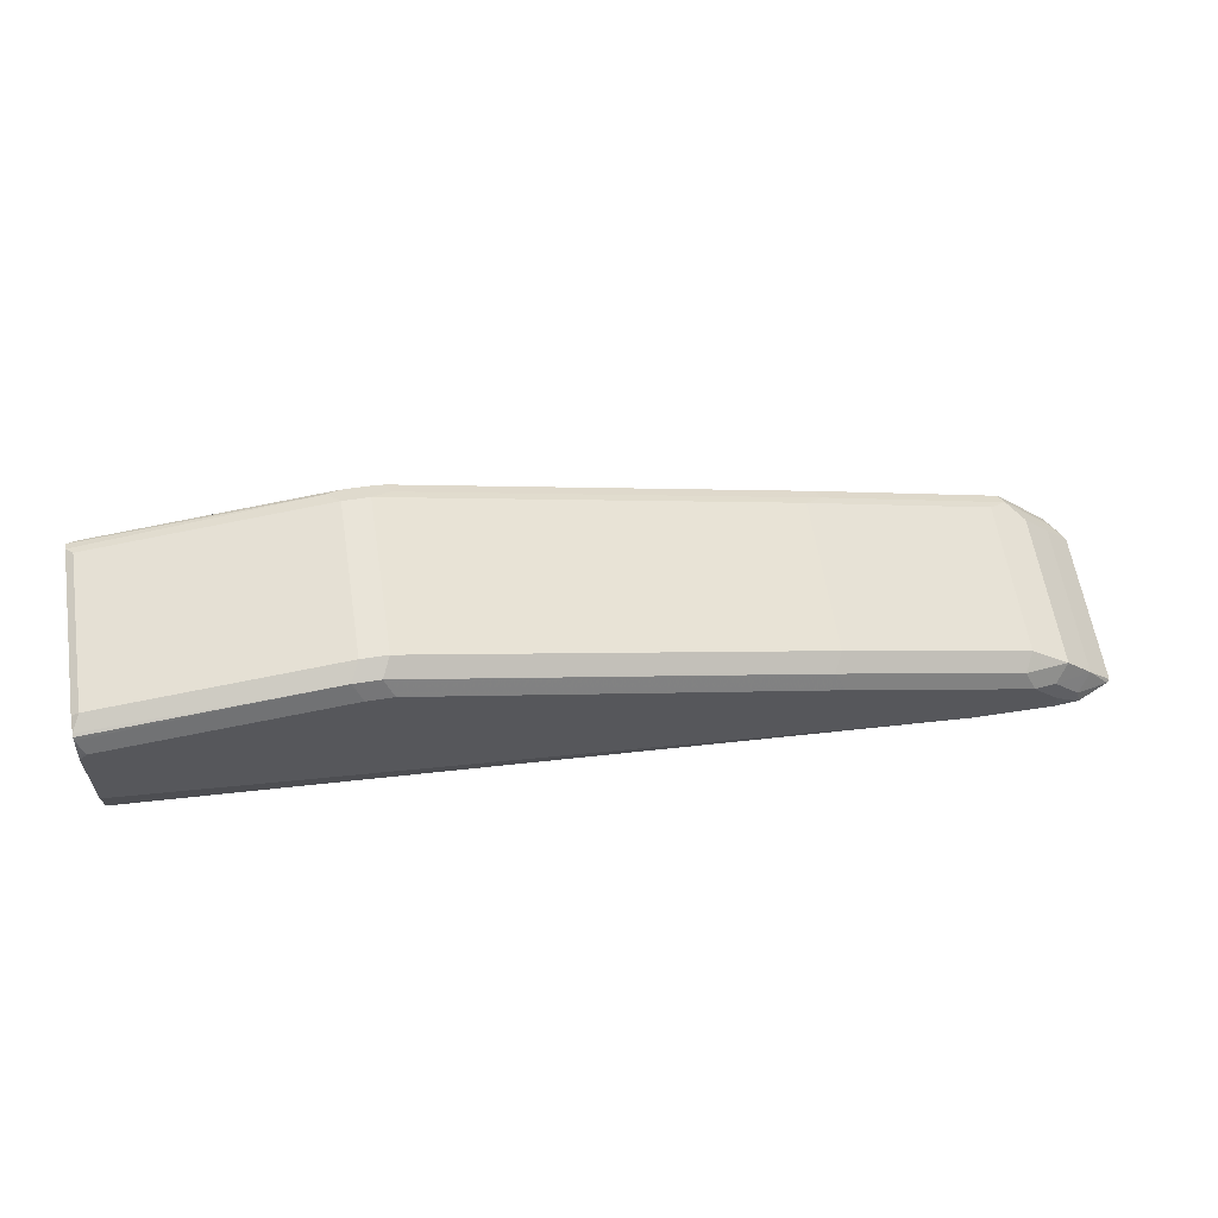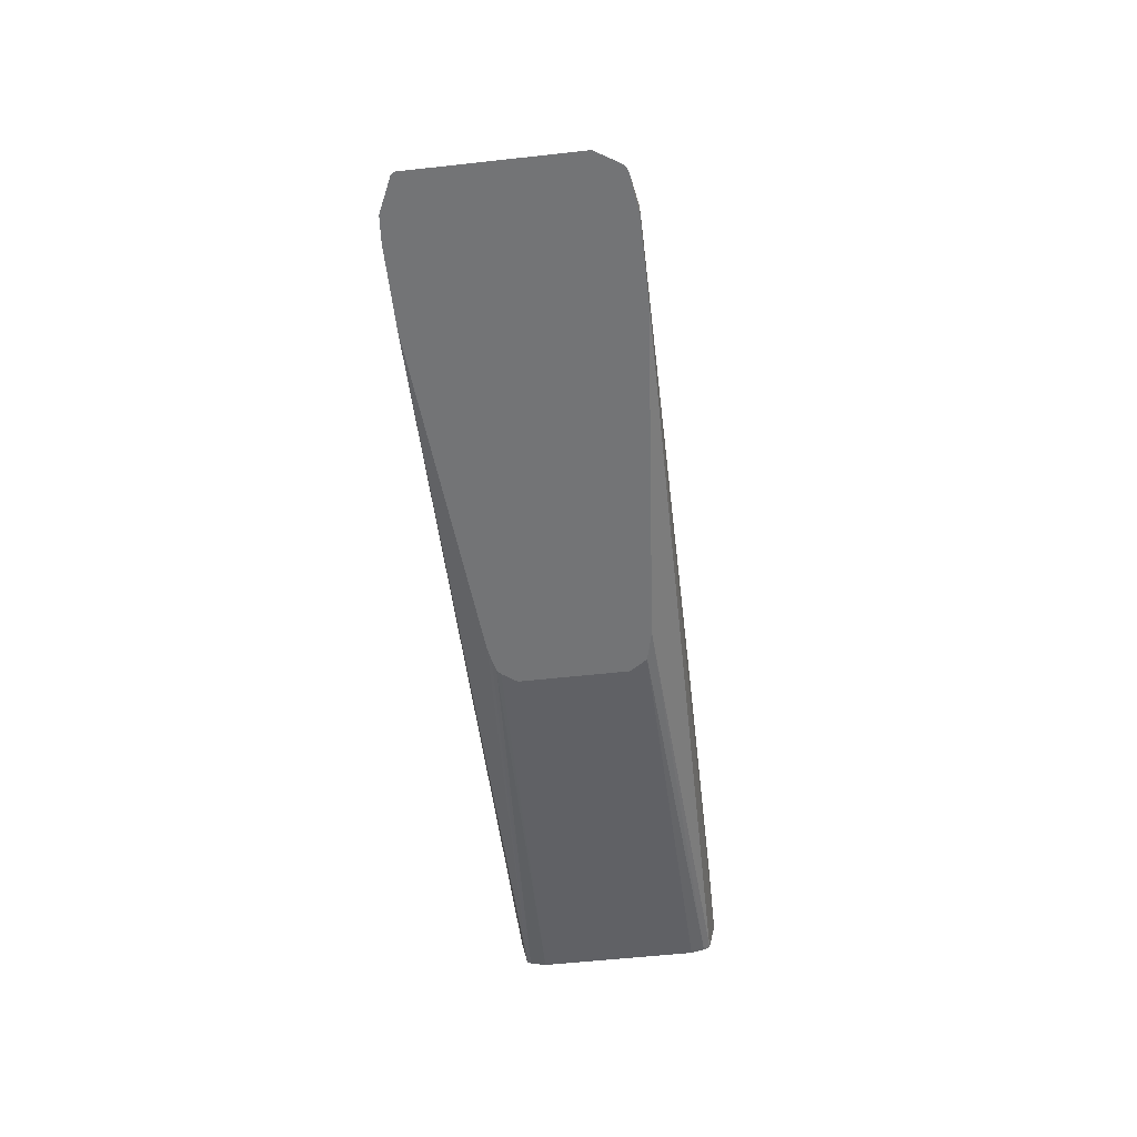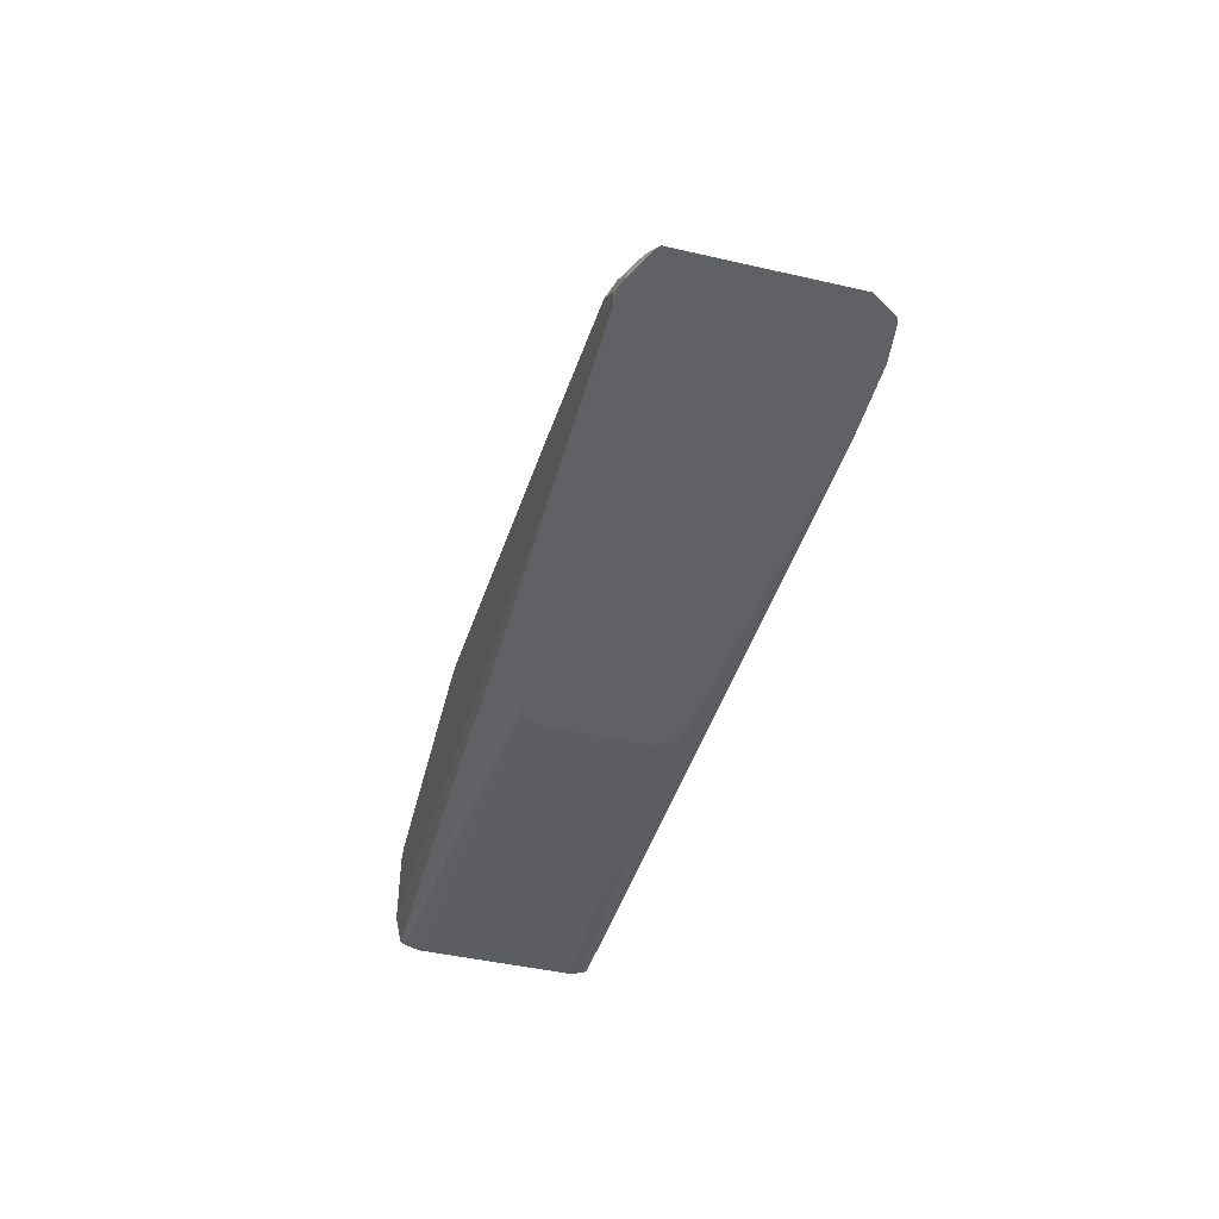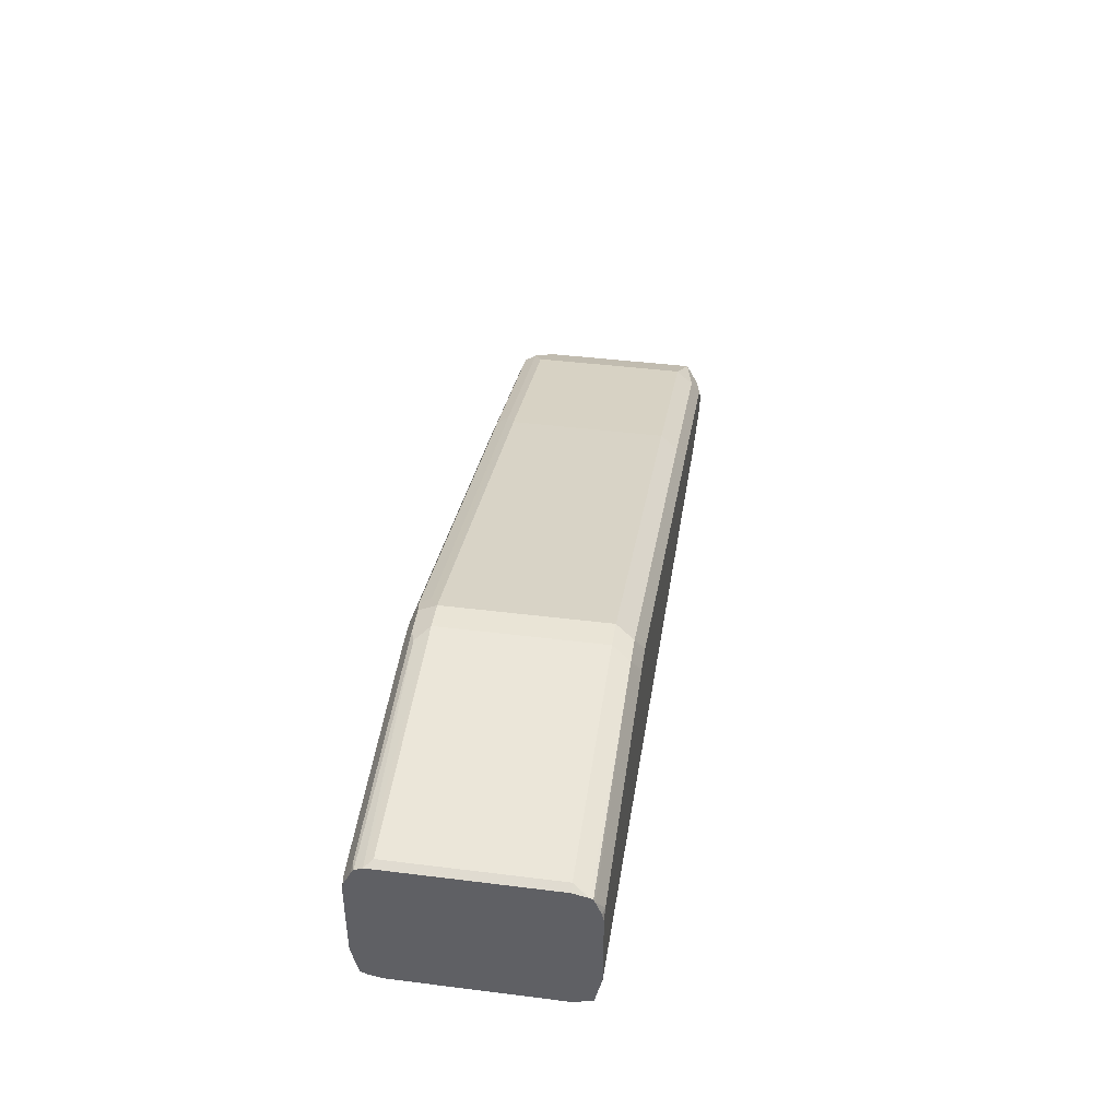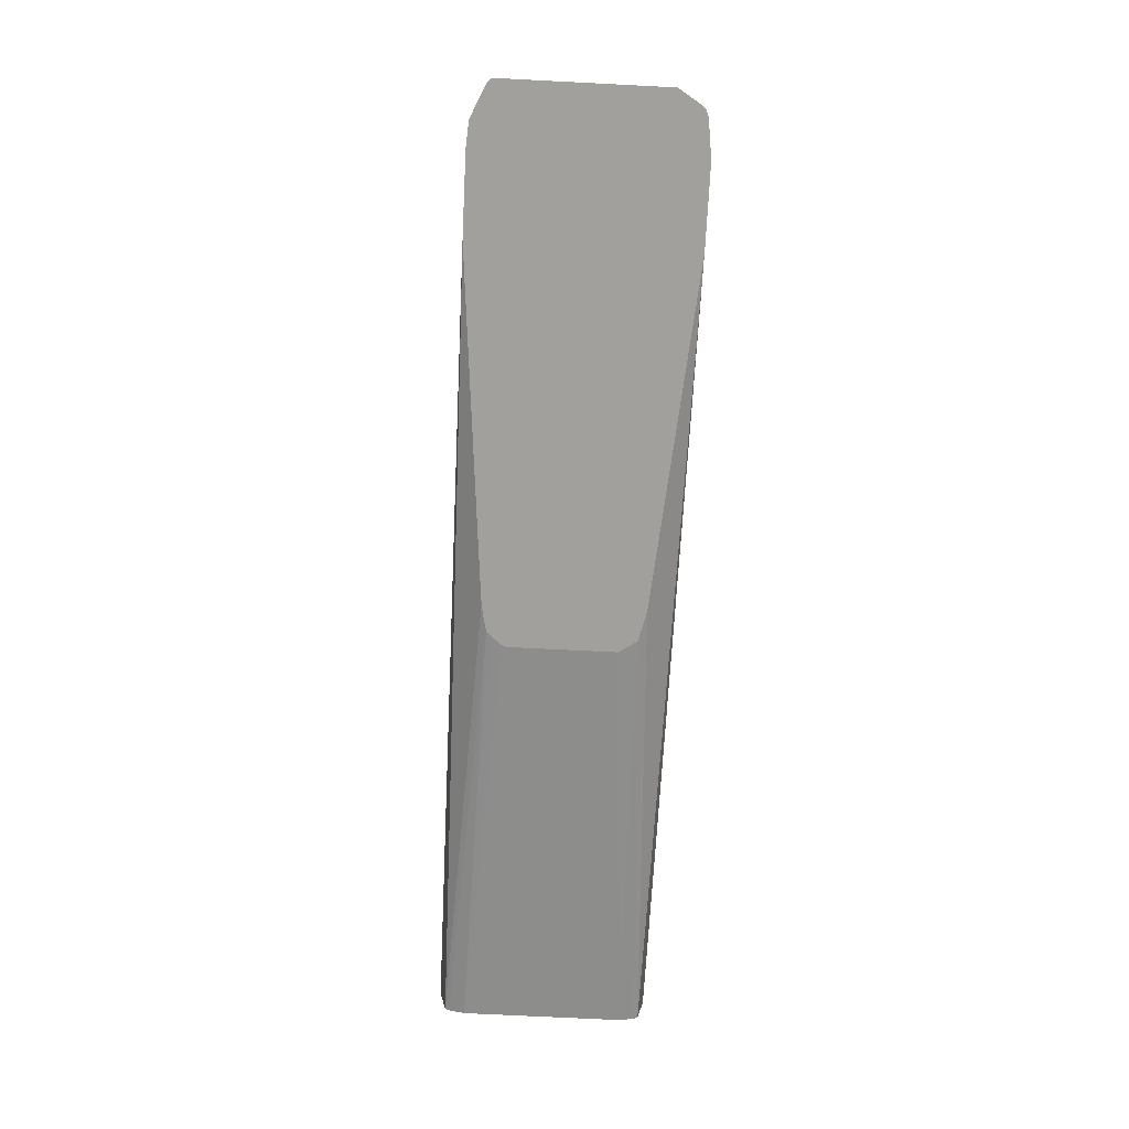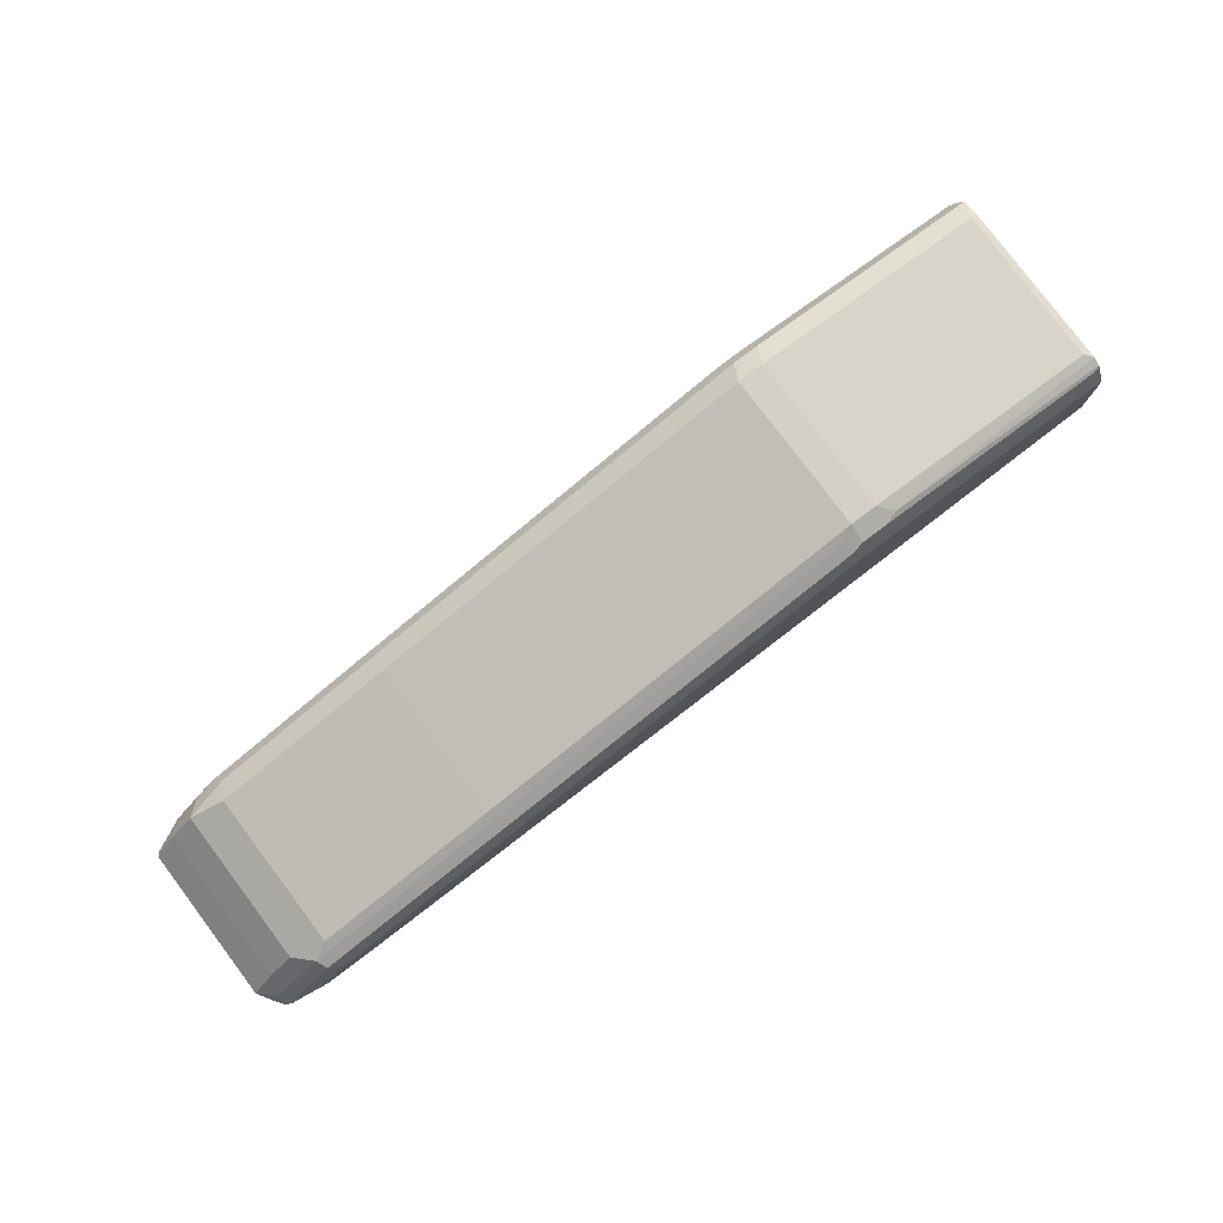
<metadata>
{"format":"obj","ext":"obj","renderer":"f3d","projection":"perspective","resolution":1024,"background":"white","views":[{"elev":60.4,"azim":171.1,"up":"+Z"},{"elev":-56.2,"azim":-83.4,"up":"+Z"},{"elev":-45.4,"azim":-104.8,"up":"+Z"},{"elev":42.5,"azim":98.5,"up":"+Z"},{"elev":-71.6,"azim":-92.9,"up":"+Z"},{"elev":79.9,"azim":-37.0,"up":"+Z"}]}
</metadata>
<code>
v 0.02669 0.04451 0.07122
v 0.02669 -0.008896 0.07122
v 0.03558 0.04451 0.07122
v 0.02967 0.05045 0.06825
v -0.1038 0.05045 0.03265
v -0.1068 0.04451 0.03561
v 0.02075 -0.01187 0.06825
v 0.02669 -0.01484 0.06825
v 0.03558 -0.008896 0.07122
v -0.1068 -0.008896 0.03561
v -0.1128 -0.01187 0.03265
v 0.03855 0.05045 0.06825
v 0.1157 0.04451 0.06232
v 0.1182 0.04947 0.05983
v 0.02669 0.05342 0.06232
v -0.1068 0.05342 0.02671
v -0.1662 0.05045 0.01484
v -0.1691 0.04451 0.01781
v 0.02224 -0.01557 0.06677
v 0.02669 -0.01781 0.06232
v 0.03558 -0.01484 0.06825
v 0.04004 -0.01335 0.06899
v 0.1182 -0.01138 0.06108
v 0.1157 -0.008896 0.06232
v -0.1691 -0.008896 0.01781
v -0.1751 -0.01187 0.01484
v -0.1736 -0.01557 0.01336
v -0.1113 -0.01557 0.03116
v 0.03558 0.05342 0.06232
v 0.1182 0.05045 0.05935
v 0.1182 0.05093 0.05838
v 0.1182 0.04451 0.06108
v -0.1691 0.05342 0.008904
v -0.1736 0.04896 0.01336
v -0.181 0.04748 0.01187
v -0.1751 0.04154 0.01484
v 0.03558 -0.01781 0.06232
v -0.1068 -0.01781 0.02671
v 0.1157 -0.01781 0.05342
v 0.1157 -0.01484 0.05935
v 0.1182 -0.01401 0.05976
v -0.181 -0.005933 0.01187
v -0.1899 -0.005933 0.002974
v -0.1981 -0.006672 -0.005558
v -0.1929 -0.01187 -0.002964
v -0.1914 -0.01557 -0.004445
v -0.1903 -0.01613 -0.005558
v -0.1691 -0.01781 0.008904
v 0.1157 0.05342 0.05342
v 0.1182 0.05286 0.05342
v -0.178 0.05342 4.58e-06
v -0.1766 0.05193 0.007423
v -0.1899 0.04748 0.002974
v 0.1182 -0.01781 0.05093
v 0.1182 -0.01719 0.05372
v 0.1182 -0.01504 0.058
v -0.1981 0.04674 -0.005558
v -0.1942 -0.013 -0.005558
v -0.1925 -0.0153 -0.005558
v -0.178 -0.01781 -0.005558
v -0.178 -0.01781 4.58e-06
v 0.1182 0.05342 0.05093
v -0.178 0.05342 -0.005558
v -0.1863 0.05275 -0.005558
v -0.1855 0.05193 -0.001484
v -0.197 0.04785 -0.005558
v 0.1182 -0.01781 0.02423
v -0.1513 -0.01781 -0.005558
v 0.1182 0.05342 0.02423
v -0.1513 0.05342 -0.005558
v 0.1182 -0.01638 0.01781
v -0.0386 -0.008157 -0.005558
v 0.1182 -0.01557 0.01422
v 0.1182 0.05119 0.01422
v -0.04783 0.04451 -0.005558
v -0.02851 -0.005786 -0.005558
v 0.1182 -0.01346 0.01315
v 0.1182 0.04994 0.01359
v -0.03396 0.04284 -0.005558
v -0.03854 0.04368 -0.005558
v -0.02449 6.97e-06 -0.005558
v 0.1182 -0.008896 0.01212
v 0.1182 0.04451 0.01212
v -0.02956 0.04186 -0.005558
v -0.02449 0.03561 -0.005558
v -0.02504 0.03672 -0.005558
v -0.02811 0.04062 -0.005558
f 35 52 53
f 35 53 43
f 43 53 57
f 35 43 42
f 39 54 55
f 39 55 40
f 40 55 56
f 40 56 41
f 44 64 63
f 44 57 66
f 44 66 64
f 44 63 70
f 44 70 75
f 44 75 80
f 34 52 35
f 44 80 79
f 44 79 84
f 43 57 44
f 33 51 52
f 26 35 42
f 29 31 49
f 20 54 39
f 44 84 87
f 20 39 37
f 21 37 39
f 21 39 40
f 21 40 41
f 21 41 22
f 22 41 23
f 31 50 49
f 26 36 35
f 26 43 44
f 26 44 45
f 26 45 46
f 26 46 27
f 27 46 47
f 27 47 48
f 27 48 38
f 27 38 28
f 26 42 43
f 44 87 86
f 68 73 71
f 44 85 81
f 68 72 73
f 69 74 70
f 70 74 75
f 72 76 77
f 72 77 73
f 74 78 79
f 74 79 80
f 74 80 75
f 67 68 71
f 76 81 82
f 78 83 84
f 78 84 79
f 81 85 83
f 81 83 82
f 83 85 86
f 83 86 87
f 83 87 84
f 20 67 54
f 76 82 77
f 44 86 85
f 64 66 65
f 53 66 57
f 44 81 76
f 44 76 72
f 44 72 68
f 44 68 60
f 44 60 47
f 44 47 59
f 44 59 58
f 44 58 45
f 53 65 66
f 45 58 46
f 46 59 47
f 47 60 61
f 47 61 48
f 49 50 62
f 51 63 64
f 51 64 52
f 52 64 65
f 52 65 53
f 46 58 59
f 20 68 67
f 3 24 13
f 20 61 60
f 5 17 18
f 5 18 6
f 6 18 25
f 6 25 10
f 7 19 8
f 7 11 28
f 7 28 19
f 8 19 20
f 8 20 37
f 8 37 21
f 9 21 22
f 9 22 23
f 9 23 24
f 10 25 11
f 11 25 26
f 11 26 27
f 11 27 28
f 5 33 17
f 5 16 33
f 4 16 5
f 4 15 16
f 1 2 9
f 1 9 3
f 1 3 12
f 1 12 4
f 1 4 5
f 20 60 68
f 1 6 10
f 1 10 2
f 12 14 30
f 2 7 8
f 2 21 9
f 2 10 11
f 2 11 7
f 3 9 24
f 3 13 14
f 3 14 12
f 4 12 29
f 4 29 15
f 2 8 21
f 12 30 31
f 1 5 6
f 13 24 23
f 15 62 69
f 15 69 70
f 15 70 63
f 15 63 51
f 15 51 33
f 15 33 16
f 17 33 52
f 17 52 34
f 17 34 18
f 18 34 35
f 18 35 36
f 18 36 26
f 18 26 25
f 19 28 38
f 20 38 48
f 20 48 61
f 12 31 29
f 15 49 62
f 15 29 49
f 19 38 20
f 14 50 31
f 14 31 30
f 13 32 14
f 14 23 41
f 14 41 56
f 14 56 55
f 14 55 54
f 14 54 67
f 14 67 71
f 14 71 73
f 14 32 23
f 14 77 82
f 14 62 50
f 14 73 77
f 14 69 62
f 14 74 69
f 13 23 32
f 14 83 78
f 14 78 74
f 14 82 83

</code>
